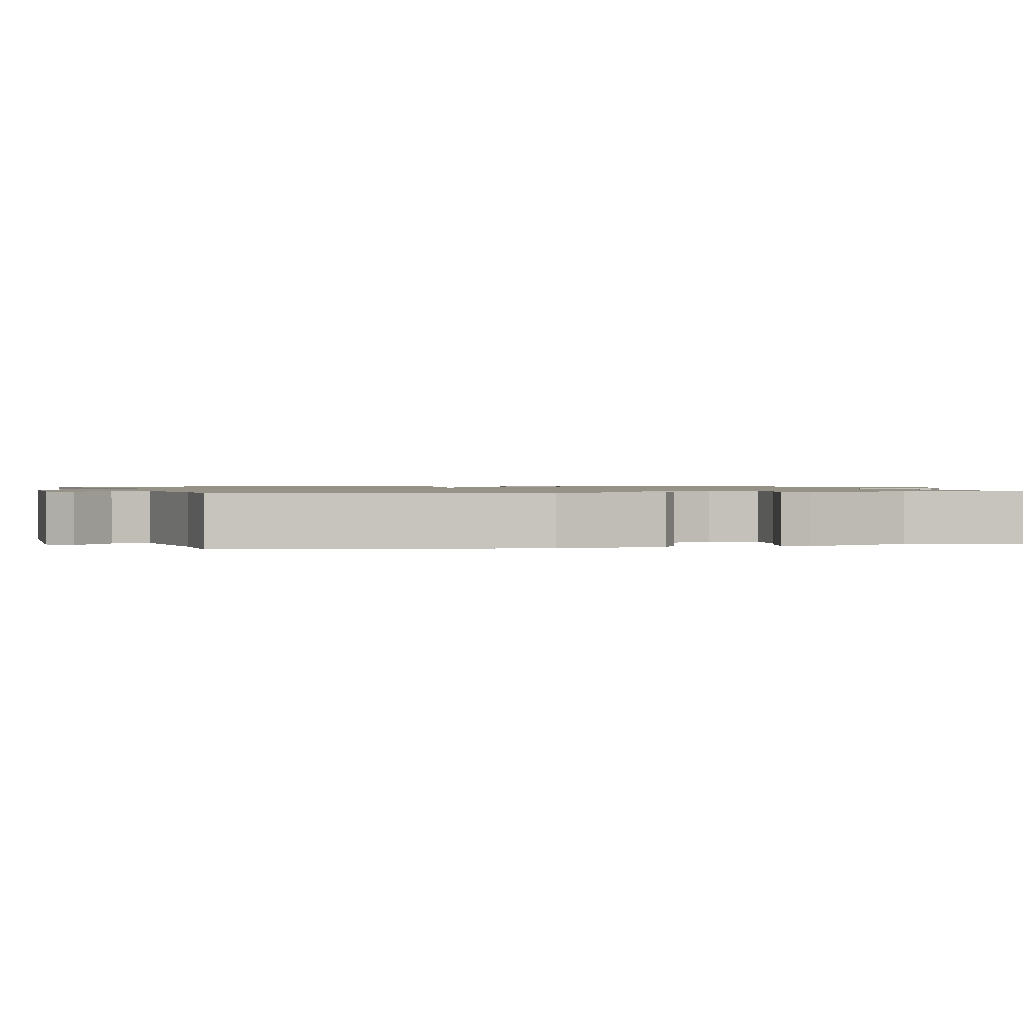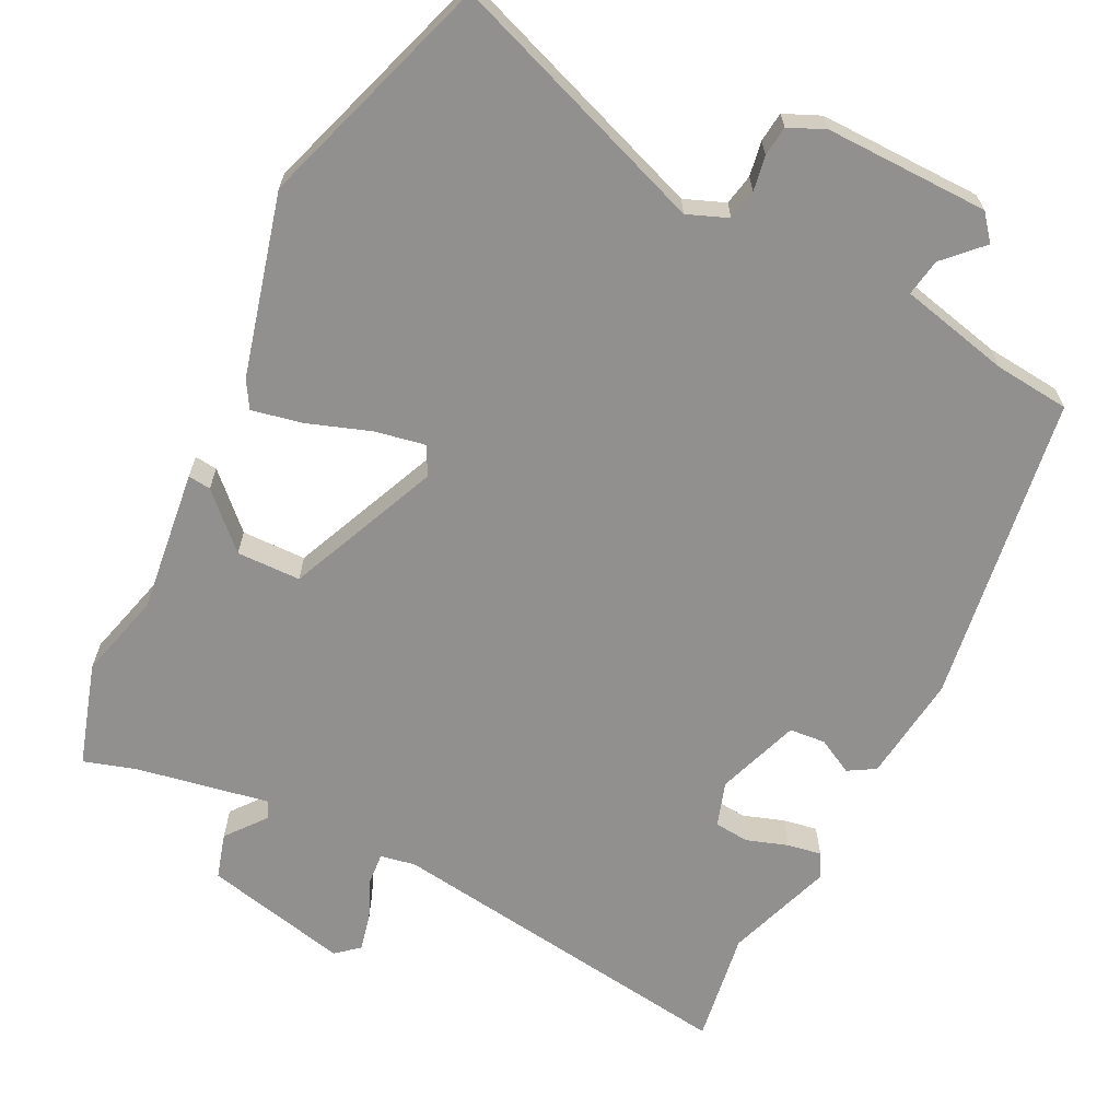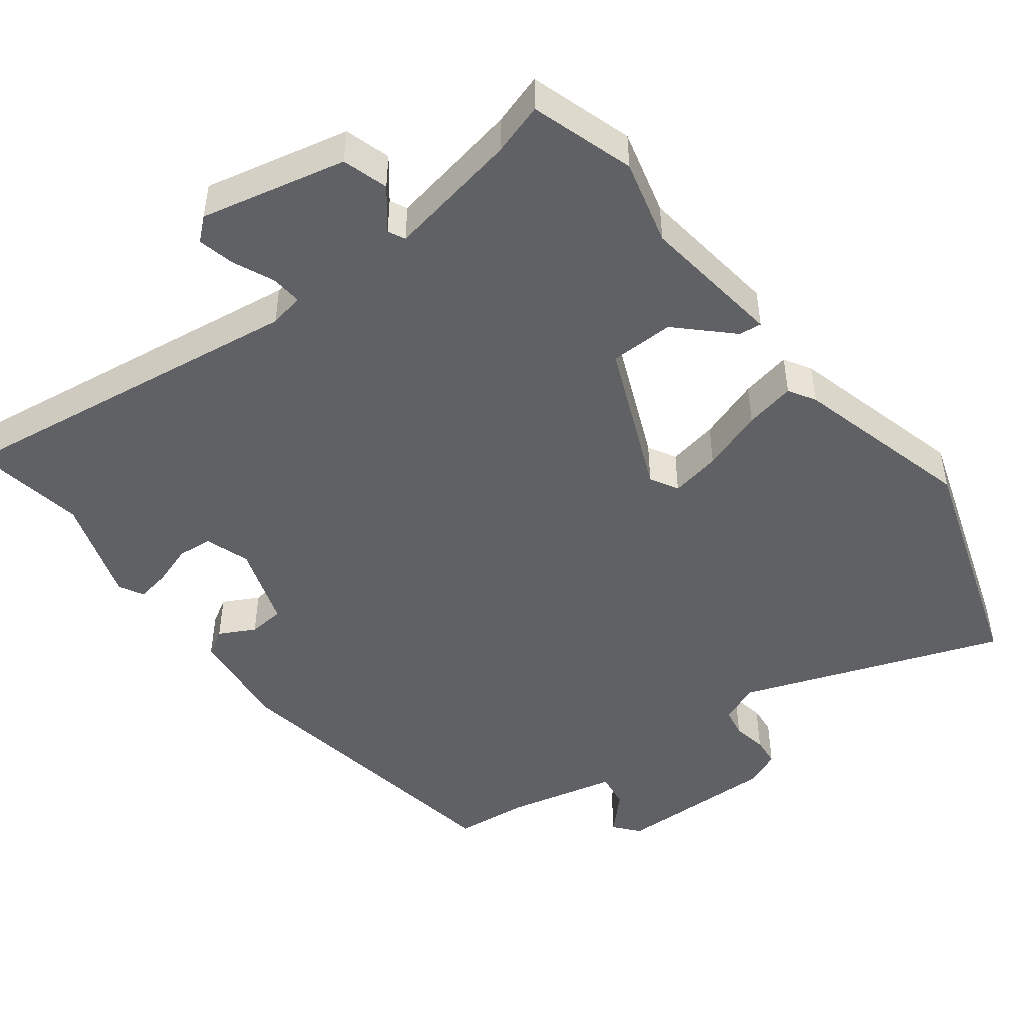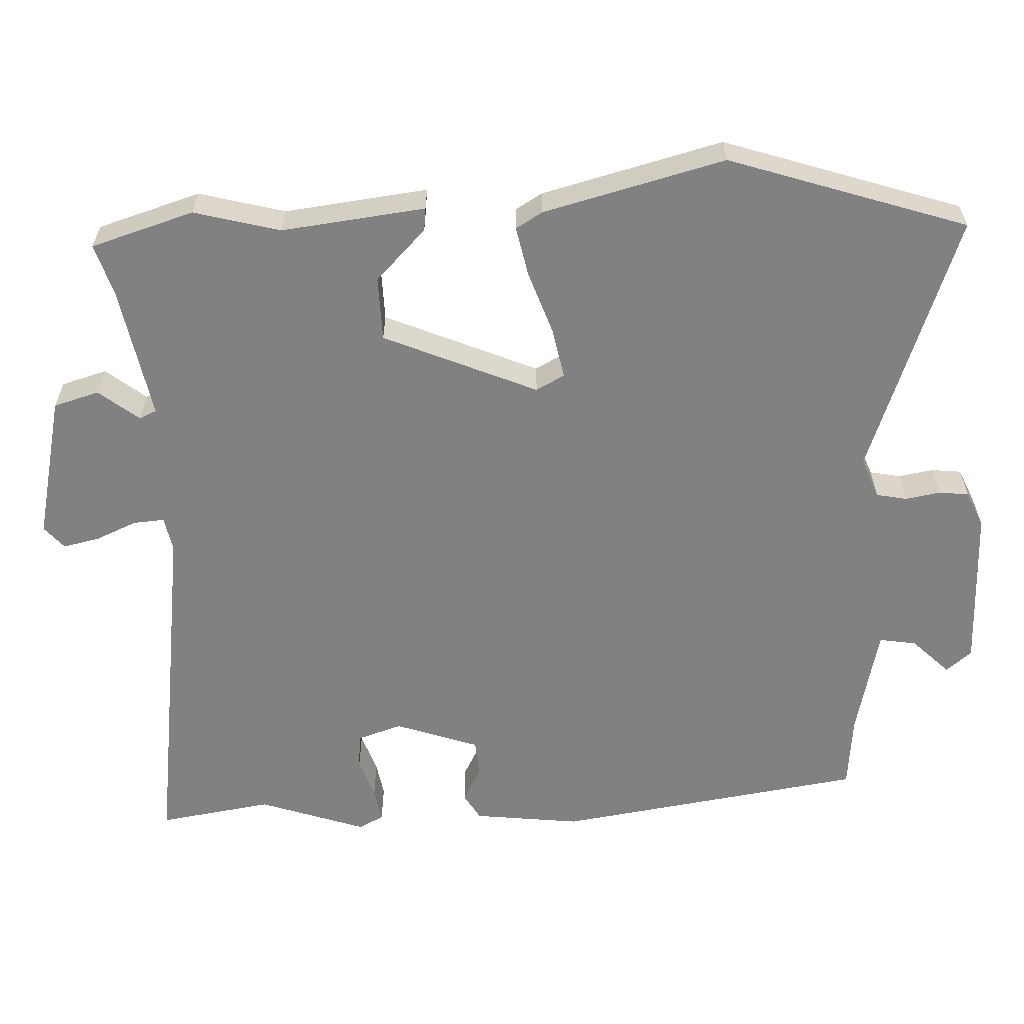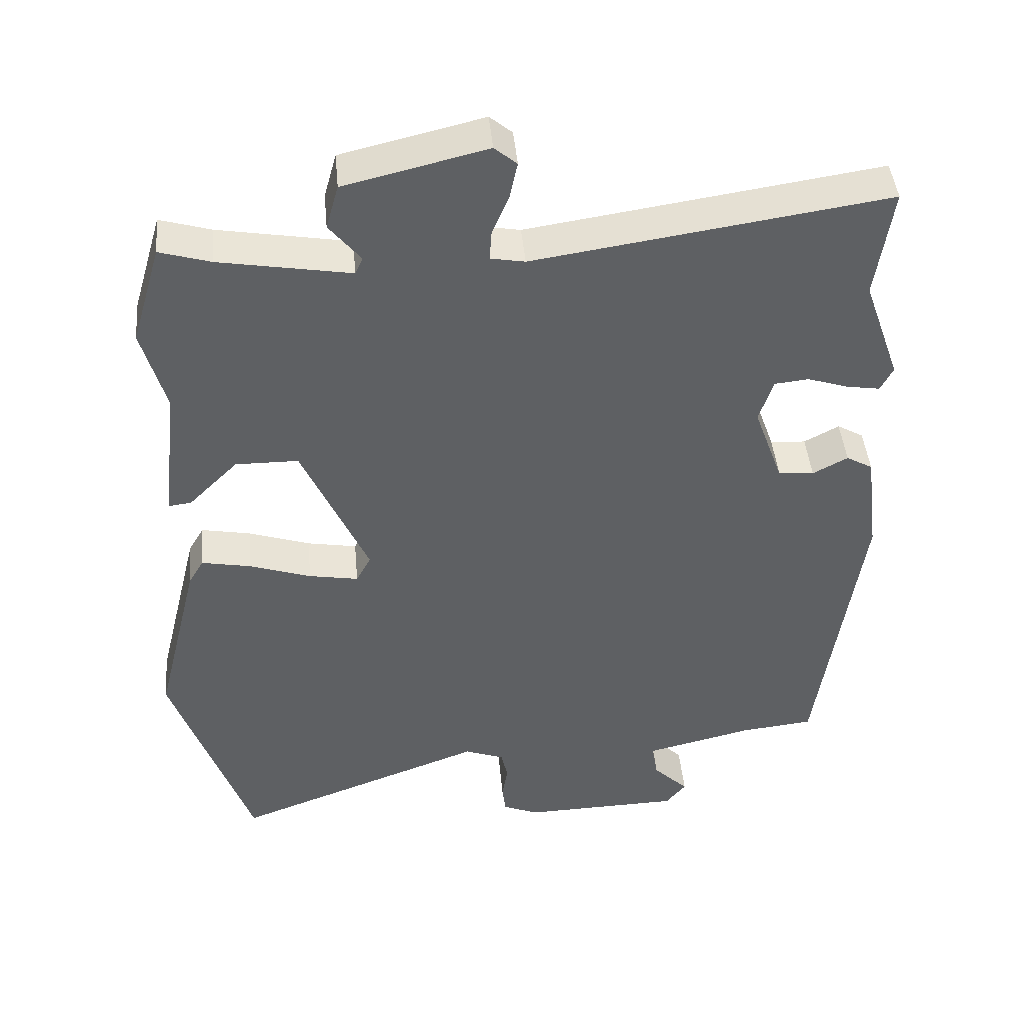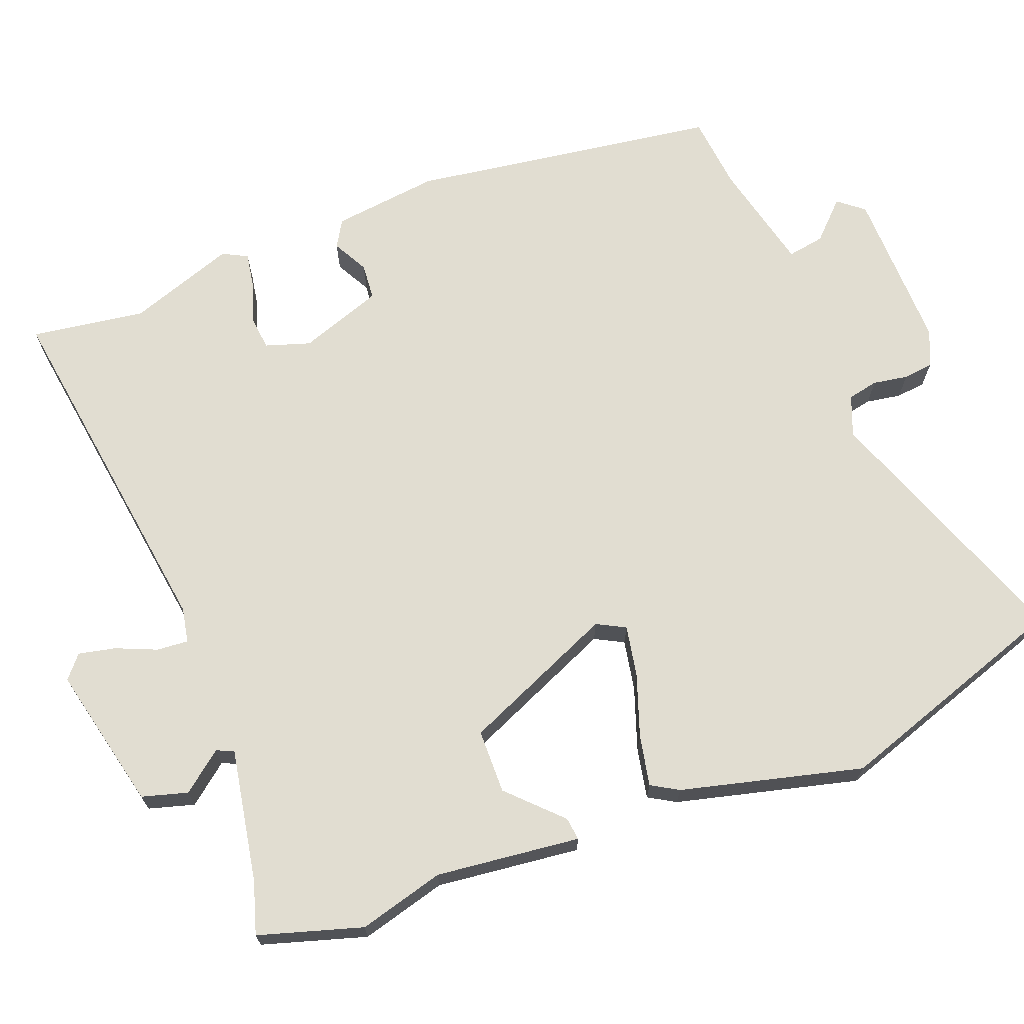
<metadata>
{"format":"obj","ext":"obj","renderer":"f3d","projection":"perspective","resolution":1024,"background":"white","views":[{"elev":1.1,"azim":-102.8,"up":"+Y"},{"elev":-65.7,"azim":154.0,"up":"+Y"},{"elev":-47.0,"azim":38.0,"up":"+Y"},{"elev":-60.5,"azim":93.0,"up":"+Y"},{"elev":44.7,"azim":174.7,"up":"+Z"},{"elev":68.8,"azim":69.2,"up":"+Y"}]}
</metadata>
<code>
v 0.481 0.07 0.564
v 0.524 0.07 0.419
v 0.491 0.07 0.299
v 0.513 0.07 0.097
v 0.481 0.07 0.101
v 0.41 0.07 0.172
v 0.32 0.07 0.171
v 0.226 0.07 -0.043
v 0.247 0.07 -0.083
v 0.318 0.07 -0.07
v 0.406 0.07 -0.04
v 0.477 0.07 -0.026
v 0.499 0.07 -0.064
v 0.562 0.07 -0.319
v 0.449 0.07 -0.651
v 0.084 0.07 -0.515
v 0.027 0.07 -0.537
v 0.018 0.07 -0.58
v 0.026 0.07 -0.629
v 0.021 0.07 -0.671
v -0.03 0.07 -0.693
v -0.259 0.07 -0.688
v -0.288 0.07 -0.652
v -0.237 0.07 -0.601
v -0.228 0.07 -0.549
v -0.383 0.07 -0.512
v -0.488 0.07 -0.501
v -0.549 0.07 -0.066
v -0.53 0.07 0.084
v -0.492 0.07 0.106
v -0.442 0.07 0.079
v -0.391 0.07 0.083
v -0.349 0.07 0.2
v -0.369 0.07 0.263
v -0.418 0.07 0.268
v -0.476 0.07 0.249
v -0.524 0.07 0.241
v -0.542 0.07 0.276
v -0.489 0.07 0.426
v -0.512 0.07 0.586
v -0.009 0.07 0.512
v 0.04 0.07 0.521
v 0.037 0.07 0.565
v 0.013 0.07 0.622
v 0.002 0.07 0.674
v 0.034 0.07 0.701
v 0.237 0.07 0.653
v 0.255 0.07 0.589
v 0.21 0.07 0.533
v 0.221 0.07 0.509
v 0.408 0.07 0.542
v 0.481 0 0.564
v 0.524 0 0.419
v 0.491 0 0.299
v 0.513 0 0.097
v 0.481 0 0.101
v 0.41 0 0.172
v 0.32 0 0.171
v 0.226 0 -0.043
v 0.247 0 -0.083
v 0.318 0 -0.07
v 0.406 0 -0.04
v 0.477 0 -0.026
v 0.499 0 -0.064
v 0.562 0 -0.319
v 0.449 0 -0.651
v 0.084 0 -0.515
v 0.027 0 -0.537
v 0.018 0 -0.58
v 0.026 0 -0.629
v 0.021 0 -0.671
v -0.03 0 -0.693
v -0.259 0 -0.688
v -0.288 0 -0.652
v -0.237 0 -0.601
v -0.228 0 -0.549
v -0.383 0 -0.512
v -0.488 0 -0.501
v -0.549 0 -0.066
v -0.53 0 0.084
v -0.492 0 0.106
v -0.442 0 0.079
v -0.391 0 0.083
v -0.349 0 0.2
v -0.369 0 0.263
v -0.418 0 0.268
v -0.476 0 0.249
v -0.524 0 0.241
v -0.542 0 0.276
v -0.489 0 0.426
v -0.512 0 0.586
v -0.009 0 0.512
v 0.04 0 0.521
v 0.037 0 0.565
v 0.013 0 0.622
v 0.002 0 0.674
v 0.034 0 0.701
v 0.237 0 0.653
v 0.255 0 0.589
v 0.21 0 0.533
v 0.221 0 0.509
v 0.408 0 0.542
f 46 47 48 49
f 46 49 50
f 43 44 45 46
f 42 43 46 50
f 41 42 50
f 39 40 41
f 39 41 50
f 38 39 50
f 35 36 37 38
f 35 38 50 51
f 28 29 30 31
f 26 27 28 31
f 25 26 31 32
f 21 22 23 24
f 21 24 25
f 18 19 20 21
f 17 18 21 25
f 16 17 25 32
f 10 11 12 13
f 9 10 13 14
f 3 4 5 6
f 3 6 7
f 2 3 7
f 1 2 7
f 34 35 51 1
f 15 16 32 33
f 9 14 15 33
f 8 9 33 34
f 1 7 8 34
f 100 99 98 97
f 101 100 97
f 97 96 95 94
f 101 97 94 93
f 101 93 92
f 92 91 90
f 101 92 90
f 101 90 89
f 89 88 87 86
f 102 101 89 86
f 82 81 80 79
f 82 79 78 77
f 83 82 77 76
f 75 74 73 72
f 76 75 72
f 72 71 70 69
f 76 72 69 68
f 83 76 68 67
f 64 63 62 61
f 65 64 61 60
f 57 56 55 54
f 58 57 54
f 58 54 53
f 58 53 52
f 52 102 86 85
f 84 83 67 66
f 84 66 65 60
f 85 84 60 59
f 85 59 58 52
f 1 52 53 2
f 2 53 54 3
f 3 54 55 4
f 4 55 56 5
f 5 56 57 6
f 6 57 58 7
f 7 58 59 8
f 8 59 60 9
f 9 60 61 10
f 10 61 62 11
f 11 62 63 12
f 12 63 64 13
f 13 64 65 14
f 14 65 66 15
f 15 66 67 16
f 16 67 68 17
f 17 68 69 18
f 18 69 70 19
f 19 70 71 20
f 20 71 72 21
f 21 72 73 22
f 22 73 74 23
f 23 74 75 24
f 24 75 76 25
f 25 76 77 26
f 26 77 78 27
f 27 78 79 28
f 28 79 80 29
f 29 80 81 30
f 30 81 82 31
f 31 82 83 32
f 32 83 84 33
f 33 84 85 34
f 34 85 86 35
f 35 86 87 36
f 36 87 88 37
f 37 88 89 38
f 38 89 90 39
f 39 90 91 40
f 40 91 92 41
f 41 92 93 42
f 42 93 94 43
f 43 94 95 44
f 44 95 96 45
f 45 96 97 46
f 46 97 98 47
f 47 98 99 48
f 48 99 100 49
f 49 100 101 50
f 50 101 102 51
f 51 102 52 1

</code>
